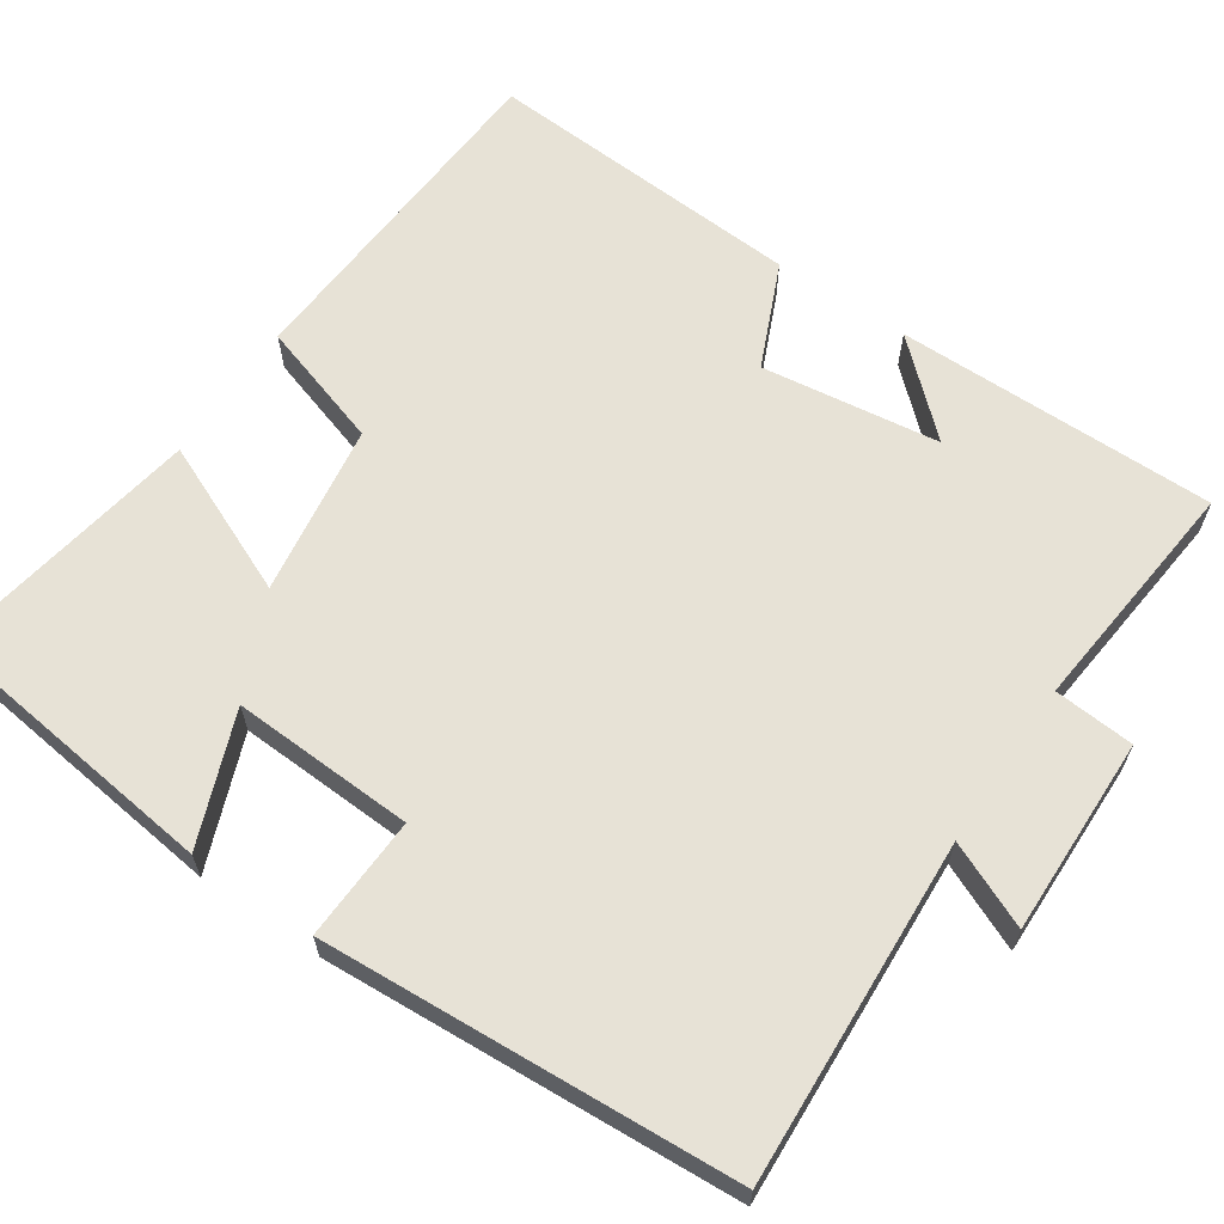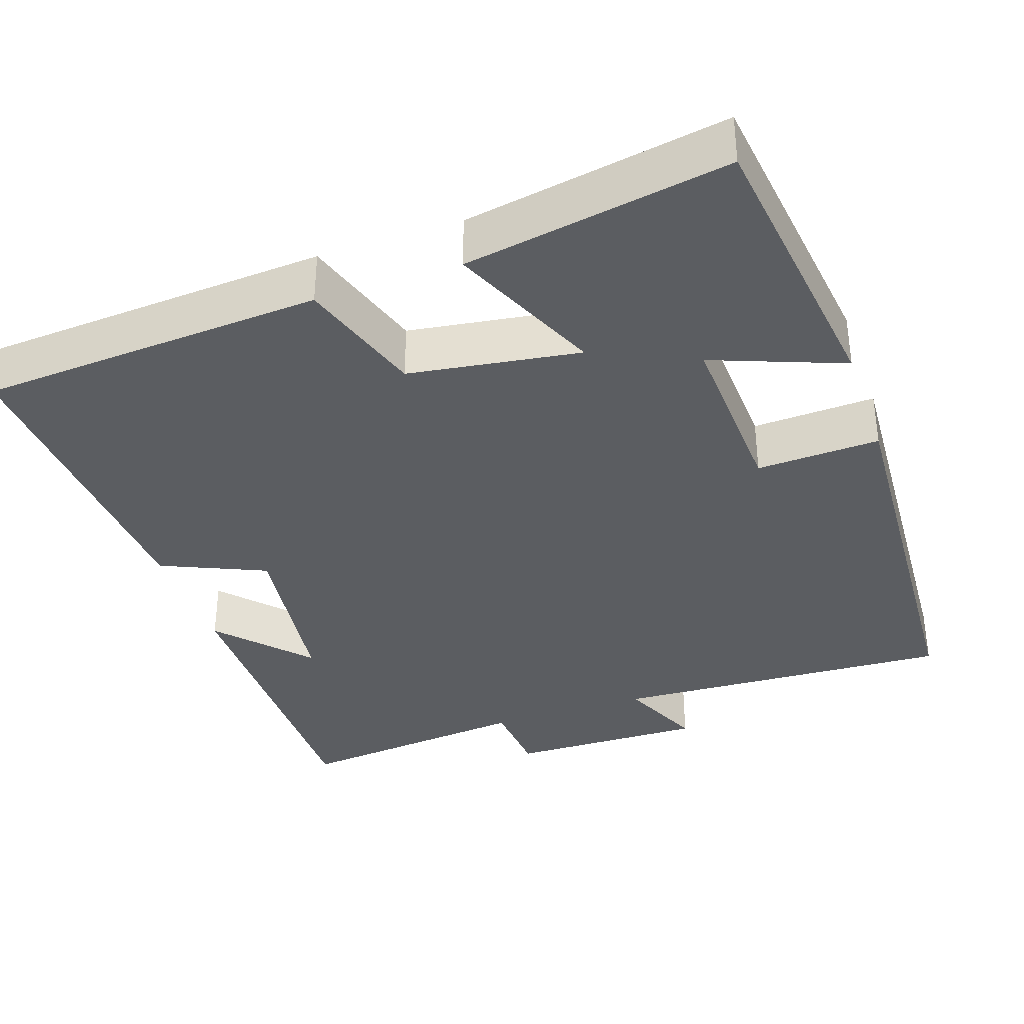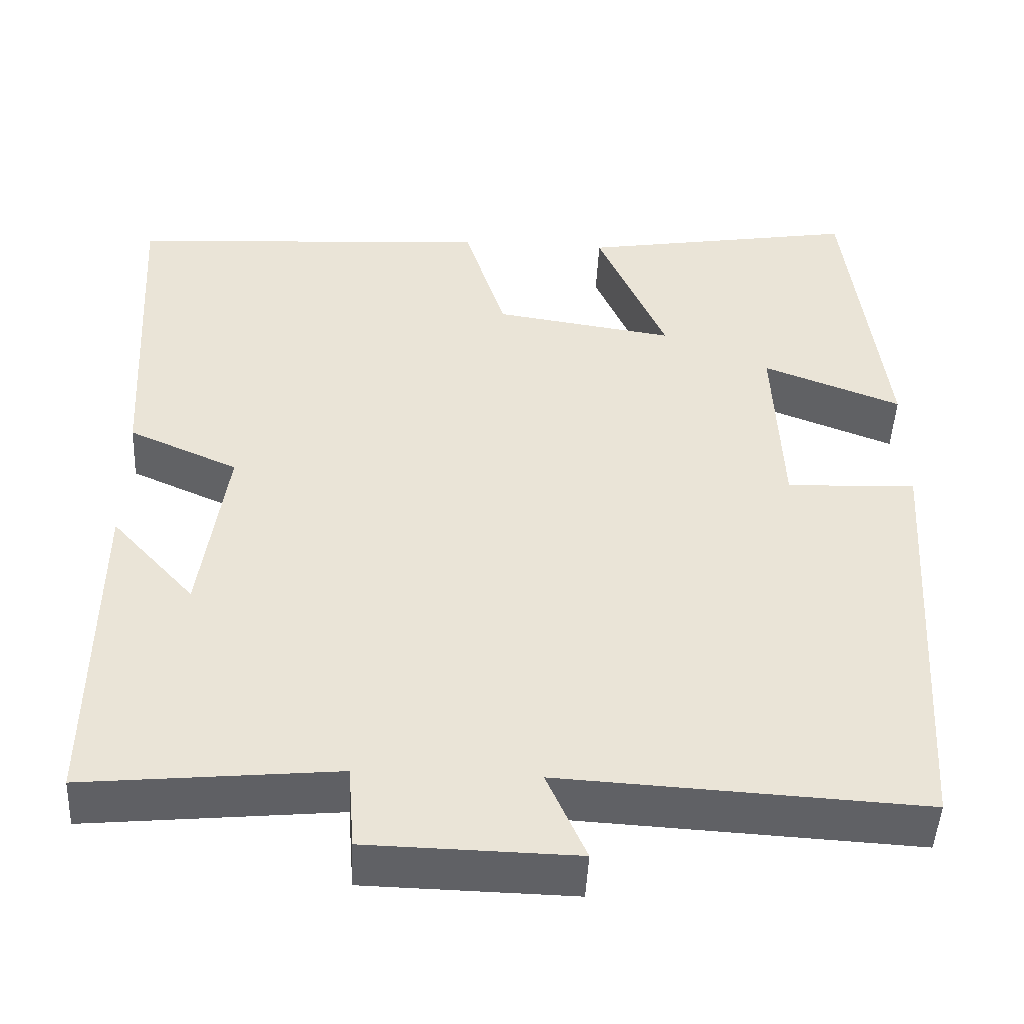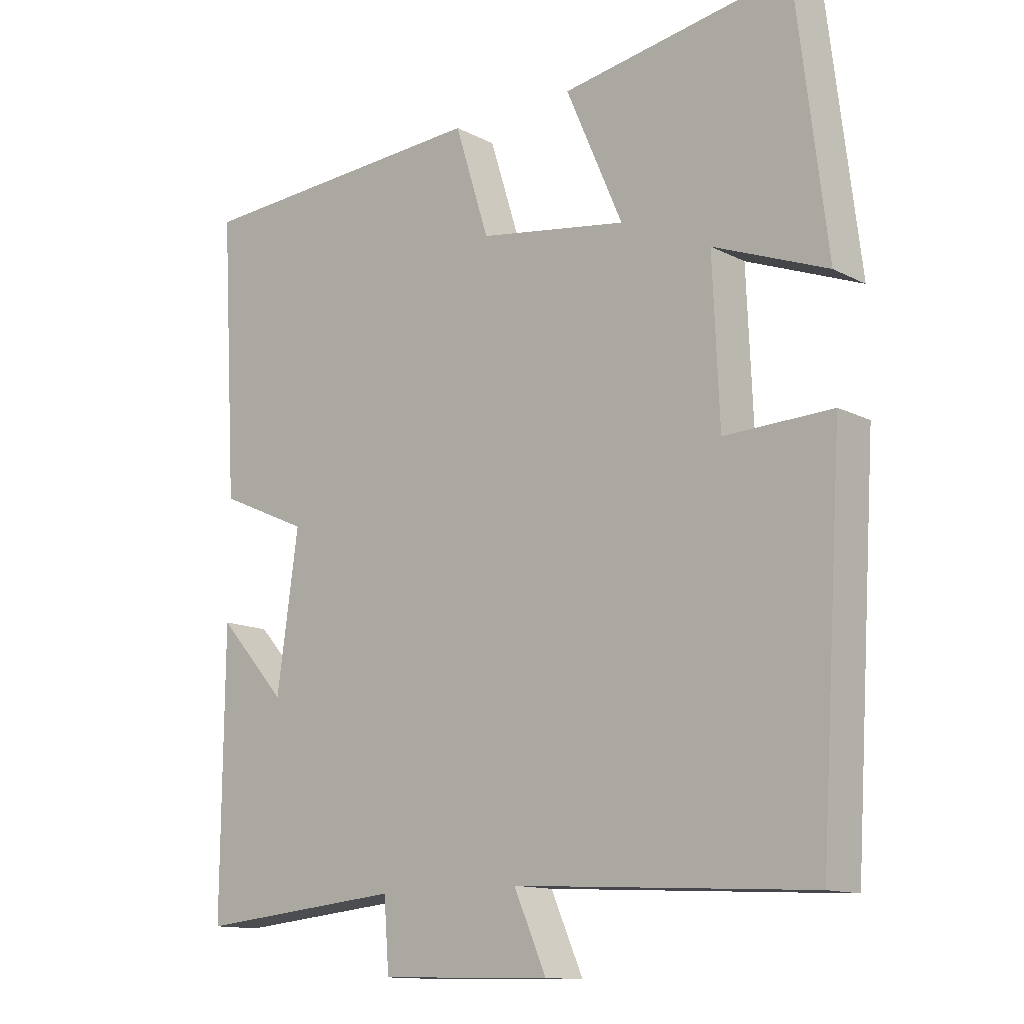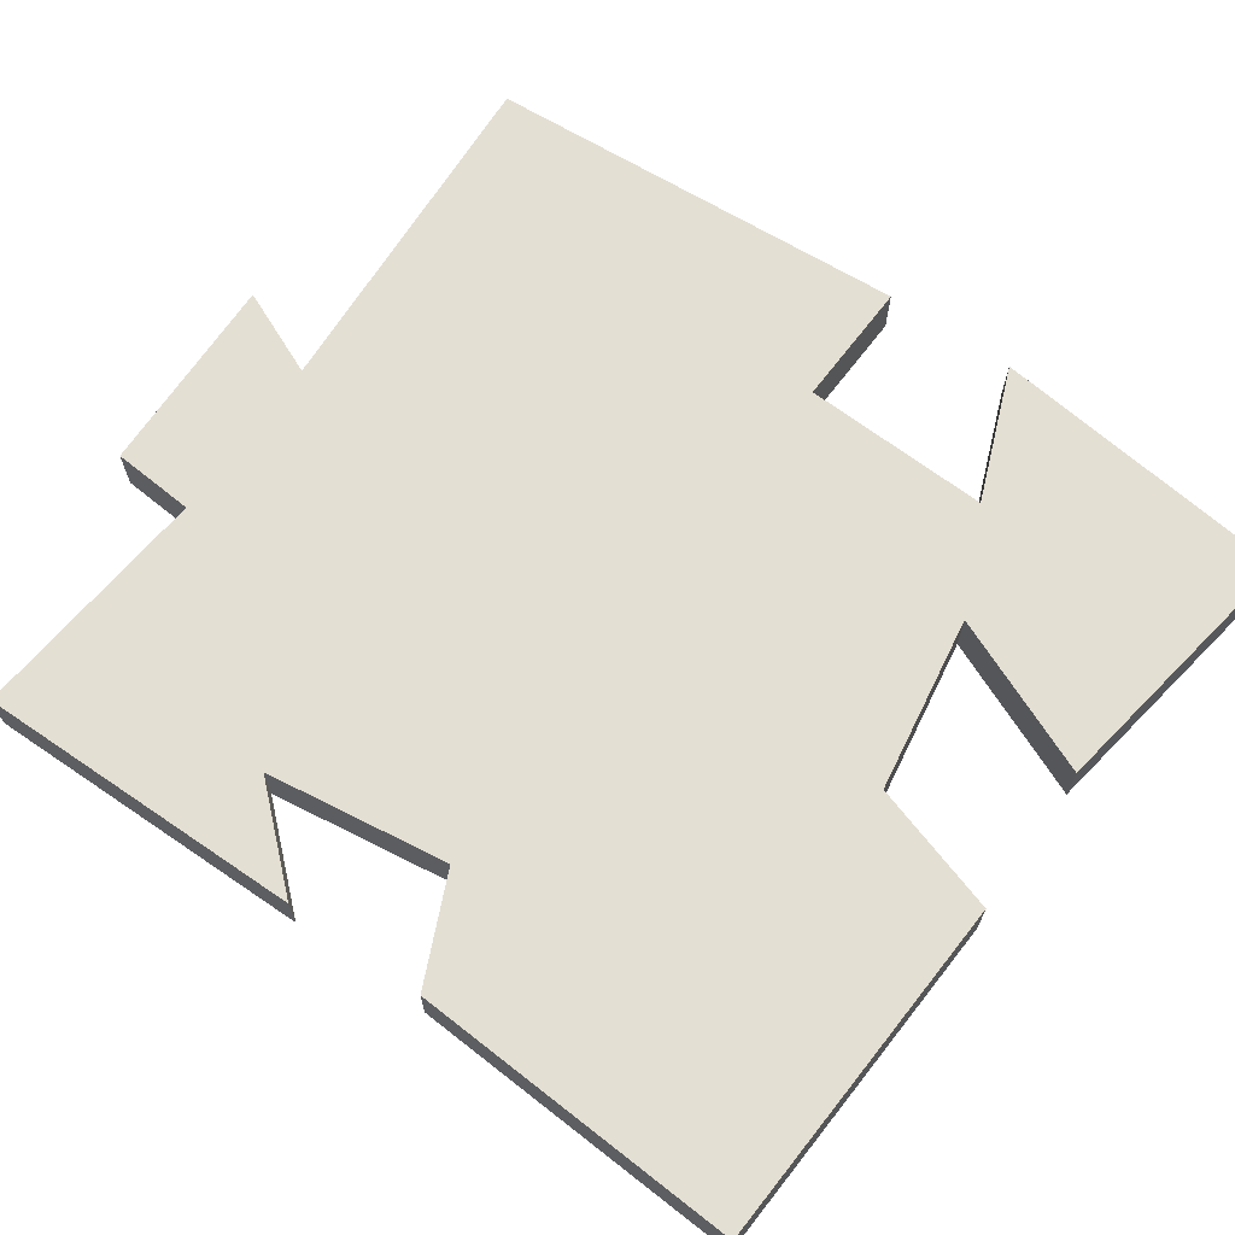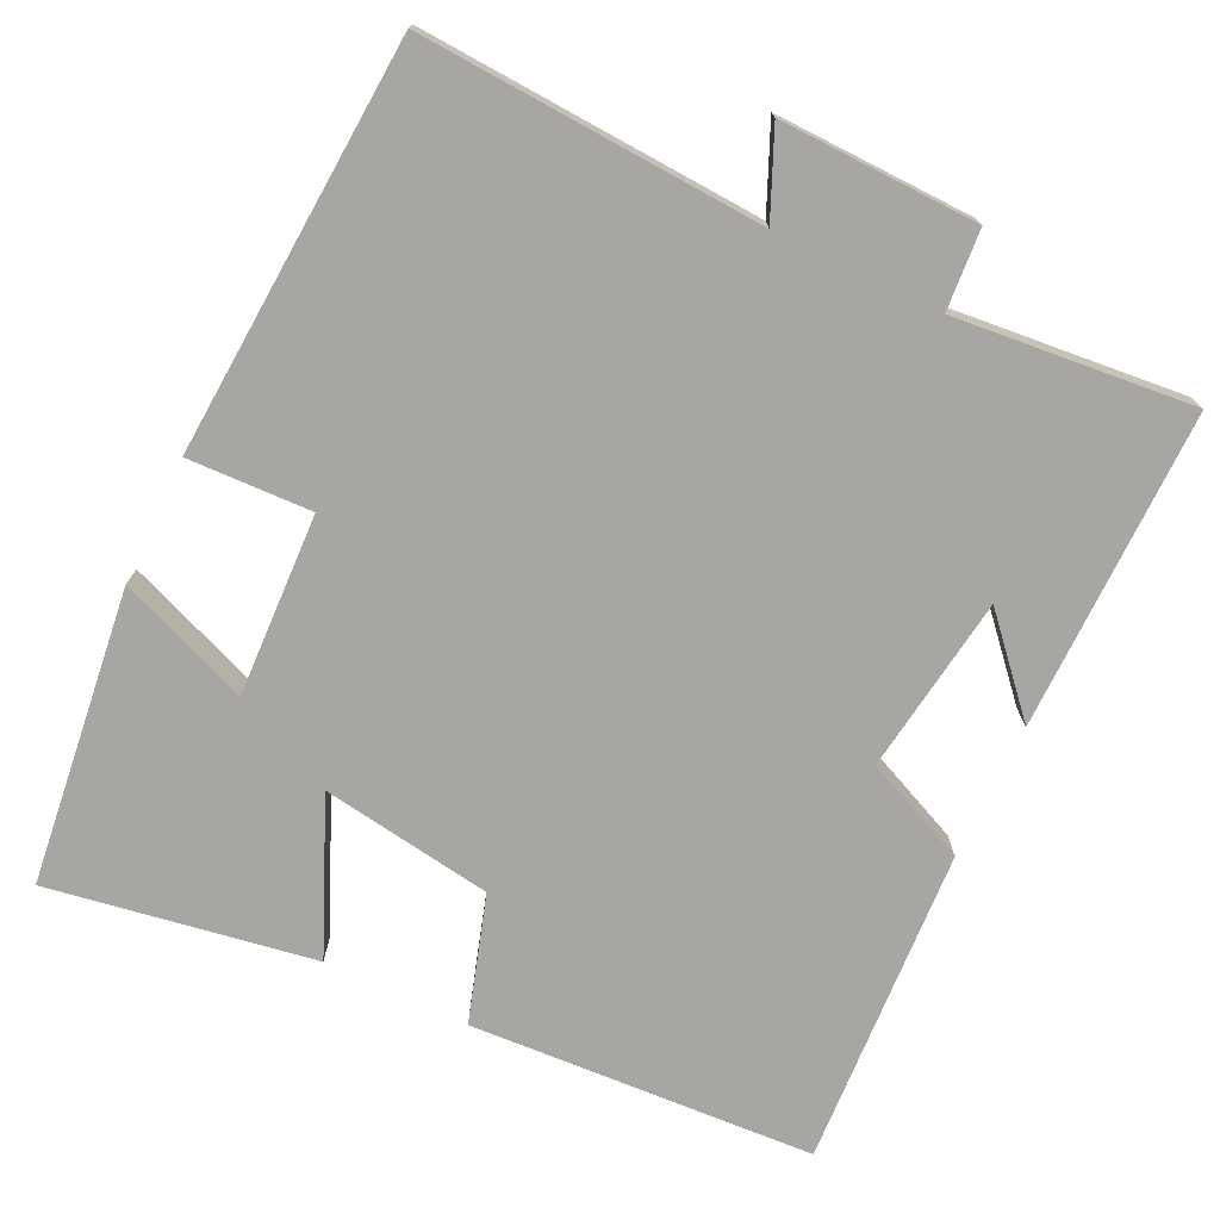
<metadata>
{"format":"obj","ext":"obj","renderer":"f3d","projection":"perspective","resolution":1024,"background":"white","views":[{"elev":63.6,"azim":124.2,"up":"+Y"},{"elev":-36.0,"azim":19.2,"up":"+Y"},{"elev":-47.5,"azim":-2.8,"up":"+Z"},{"elev":-13.0,"azim":40.6,"up":"+Z"},{"elev":66.7,"azim":-55.1,"up":"+Y"},{"elev":-74.3,"azim":154.4,"up":"+Y"}]}
</metadata>
<code>
v -0.503 0.07 -0.53
v -0.5 0.07 -0.116
v -0.397 0.07 -0.23
v -0.365 0.07 0
v -0.5 0.07 0.06
v -0.524 0.07 0.474
v -0.077 0.07 0.5
v -0.026 0.07 0.337
v 0.196 0.07 0.303
v 0.111 0.07 0.5
v 0.454 0.07 0.557
v 0.5 0.07 0.175
v 0.33 0.07 0.241
v 0.34 0.07 0.005
v 0.5 0.07 0.011
v 0.466 0.07 -0.525
v 0.022 0.07 -0.5
v 0.07 0.07 -0.61
v -0.186 0.07 -0.604
v -0.194 0.07 -0.5
v -0.503 0 -0.53
v -0.5 0 -0.116
v -0.397 0 -0.23
v -0.365 0 0
v -0.5 0 0.06
v -0.524 0 0.474
v -0.077 0 0.5
v -0.026 0 0.337
v 0.196 0 0.303
v 0.111 0 0.5
v 0.454 0 0.557
v 0.5 0 0.175
v 0.33 0 0.241
v 0.34 0 0.005
v 0.5 0 0.011
v 0.466 0 -0.525
v 0.022 0 -0.5
v 0.07 0 -0.61
v -0.186 0 -0.604
v -0.194 0 -0.5
f 17 18 19 20
f 14 15 16 17
f 13 14 17 20
f 10 11 12 13
f 9 10 13
f 8 9 13 20
f 4 5 6 7
f 3 4 7 8
f 20 1 2 3
f 3 8 20
f 40 39 38 37
f 37 36 35 34
f 40 37 34 33
f 33 32 31 30
f 33 30 29
f 40 33 29 28
f 27 26 25 24
f 28 27 24 23
f 23 22 21 40
f 40 28 23
f 1 21 22 2
f 2 22 23 3
f 3 23 24 4
f 4 24 25 5
f 5 25 26 6
f 6 26 27 7
f 7 27 28 8
f 8 28 29 9
f 9 29 30 10
f 10 30 31 11
f 11 31 32 12
f 12 32 33 13
f 13 33 34 14
f 14 34 35 15
f 15 35 36 16
f 16 36 37 17
f 17 37 38 18
f 18 38 39 19
f 19 39 40 20
f 20 40 21 1

</code>
